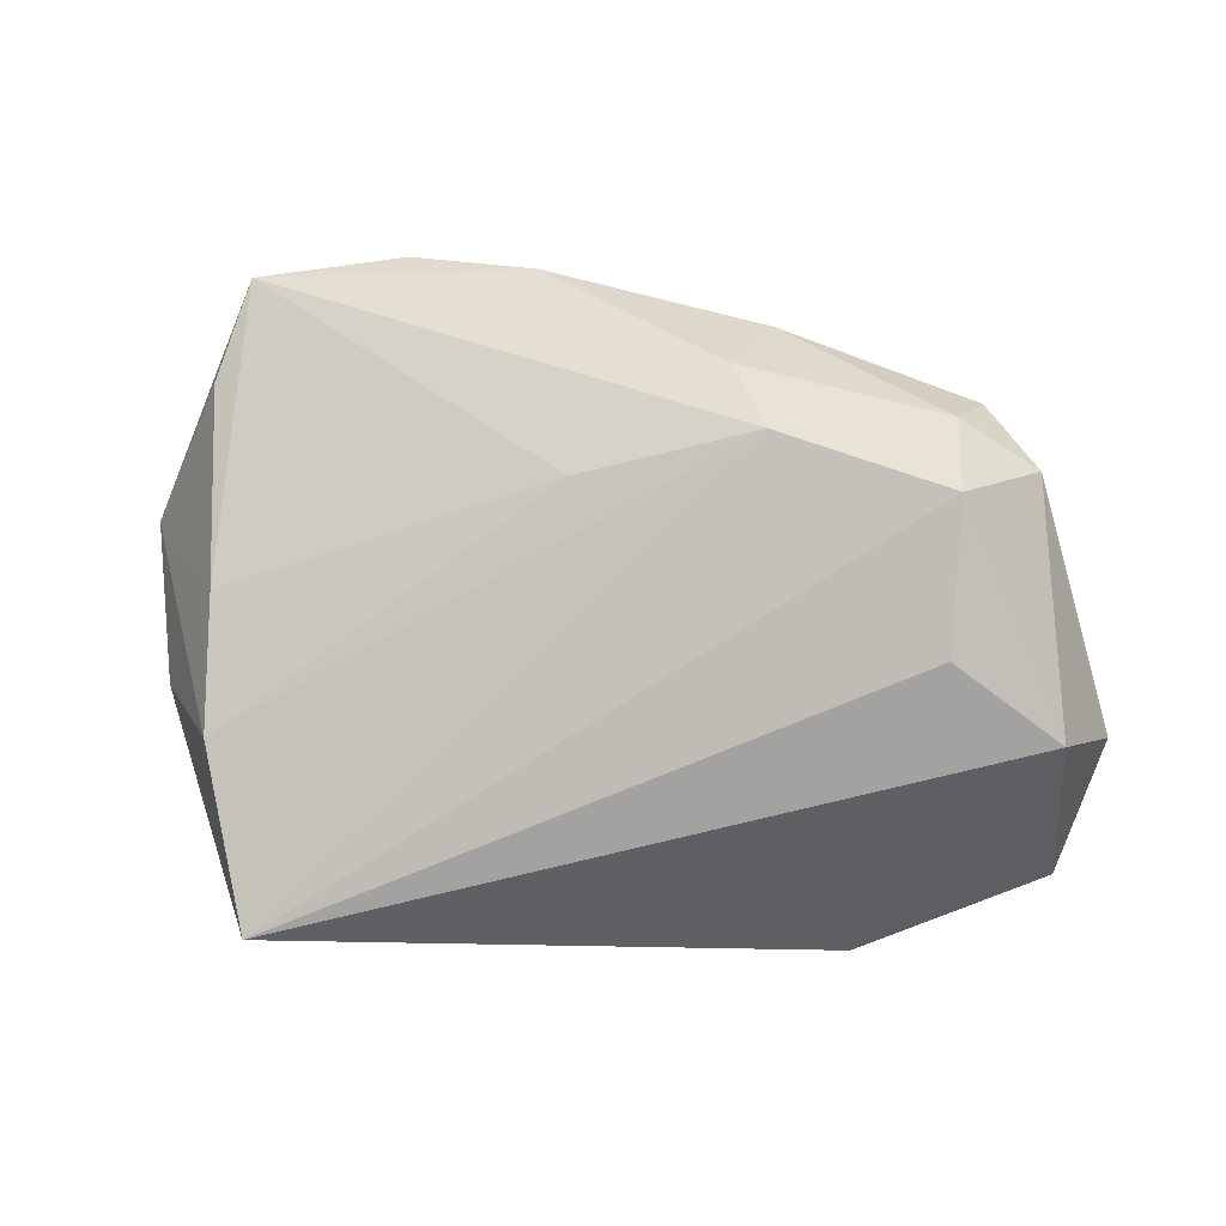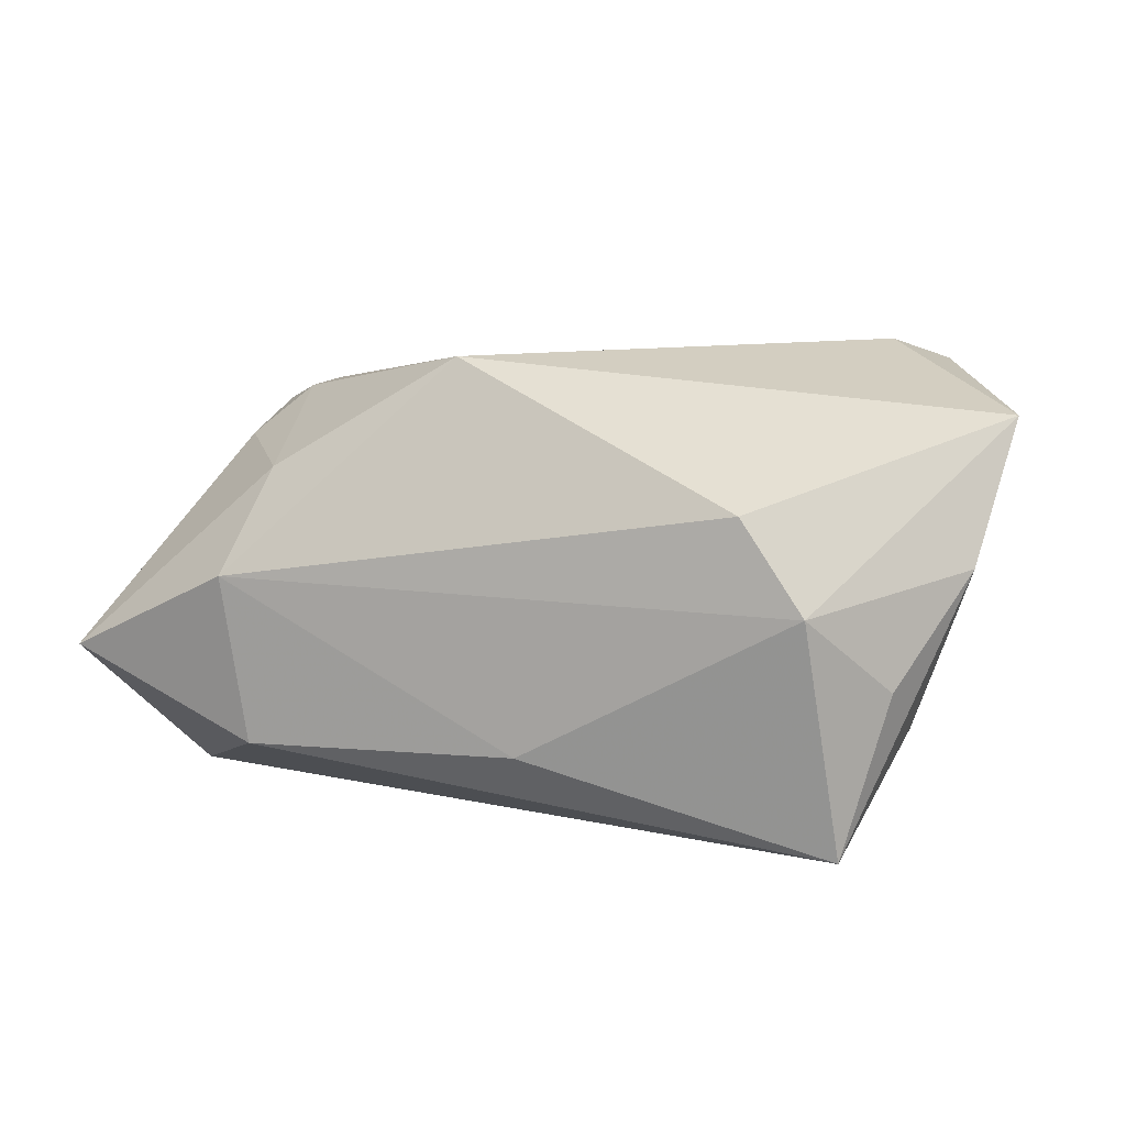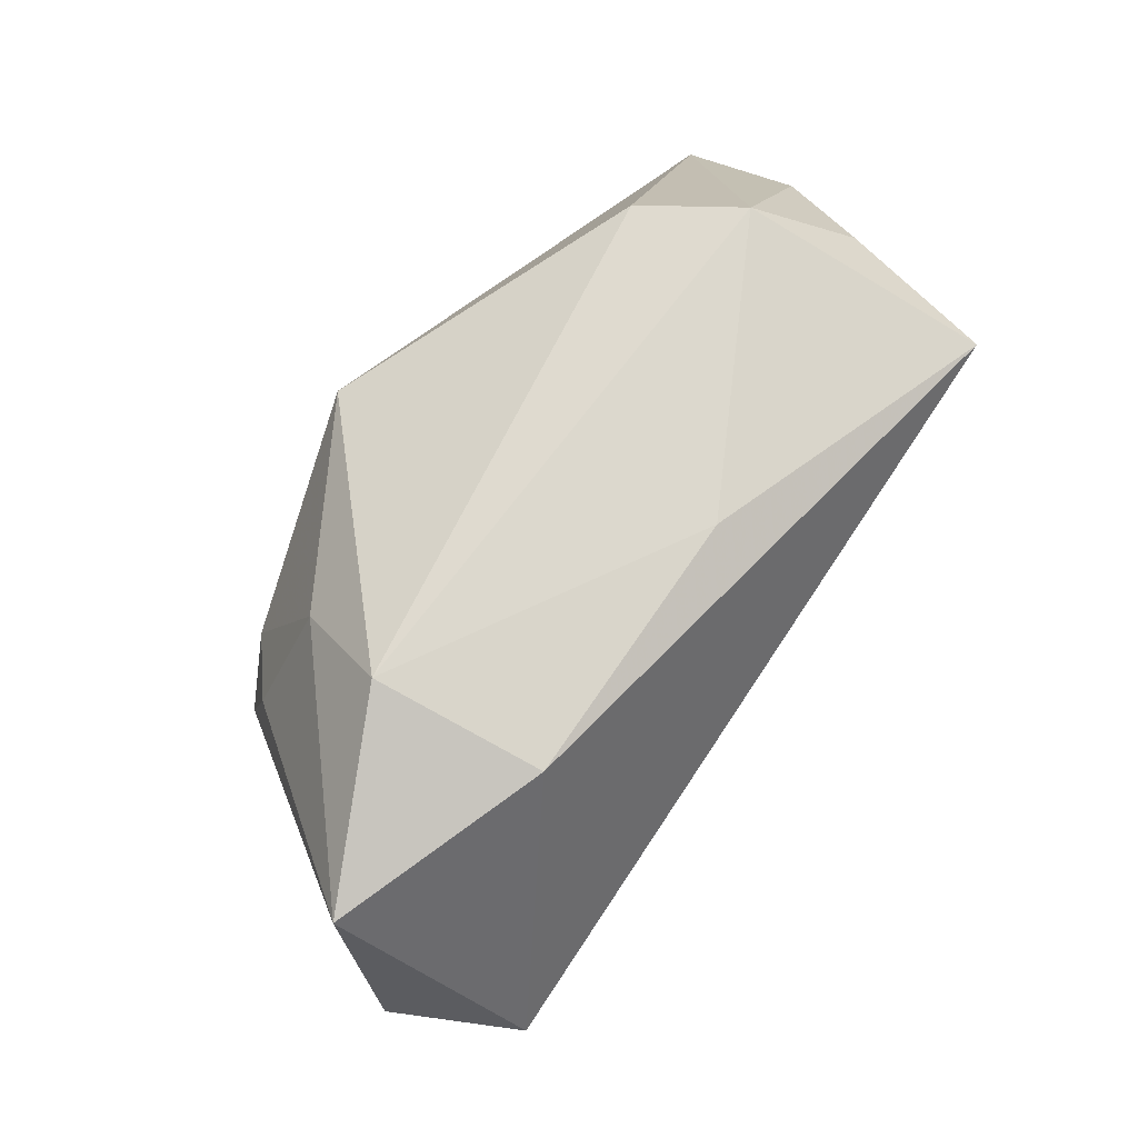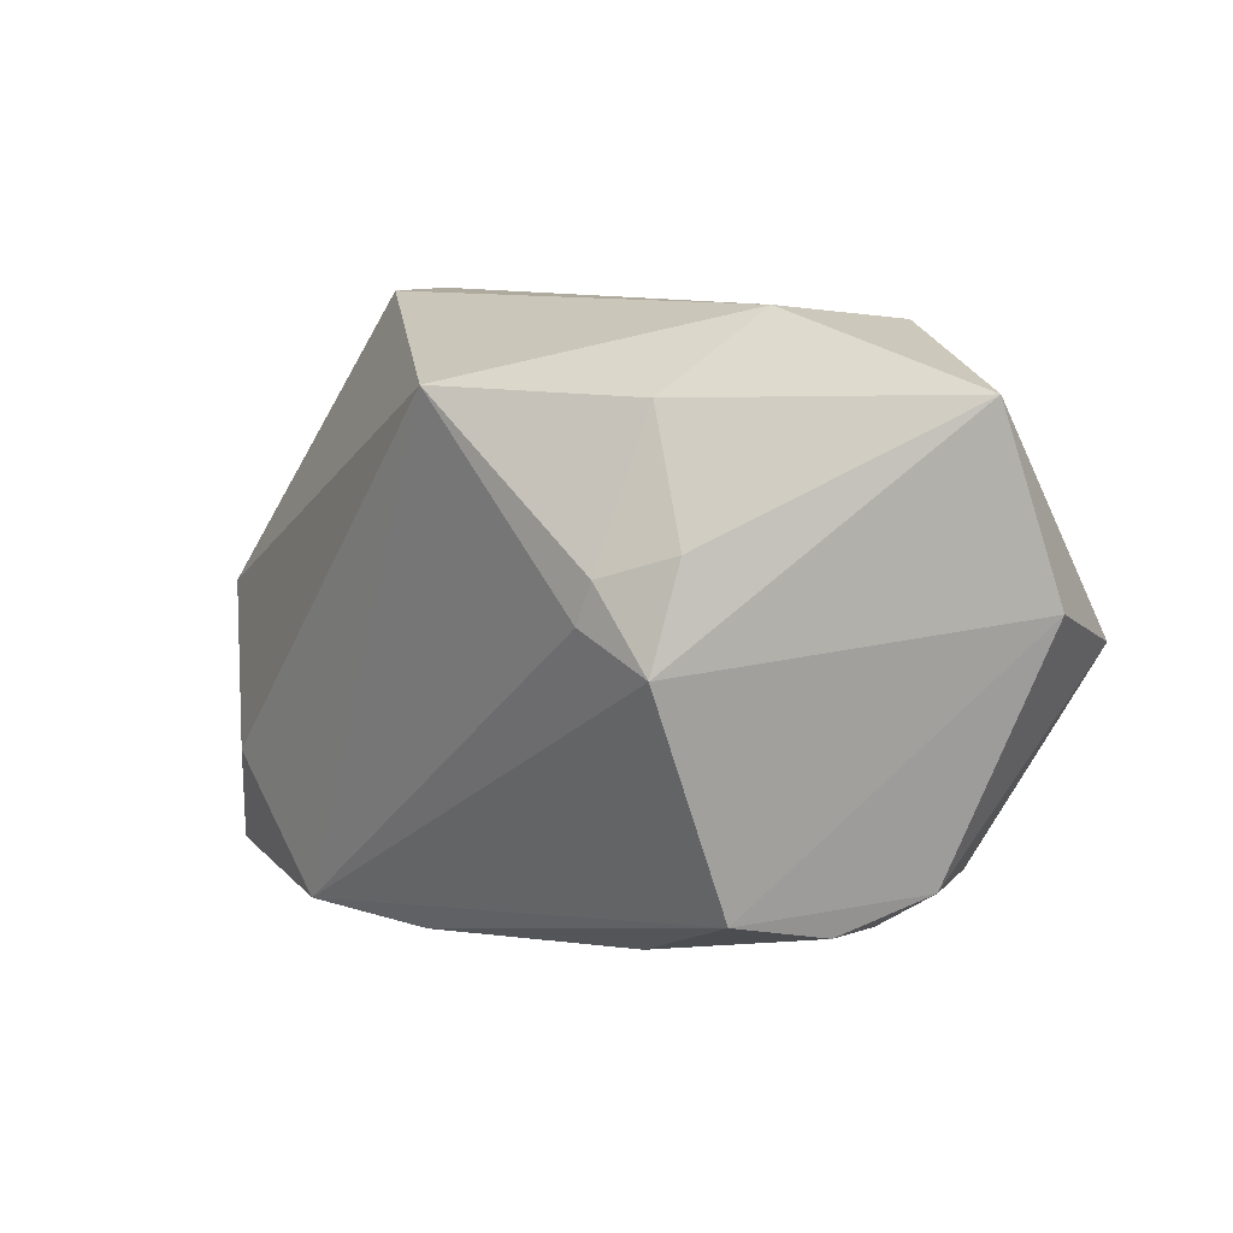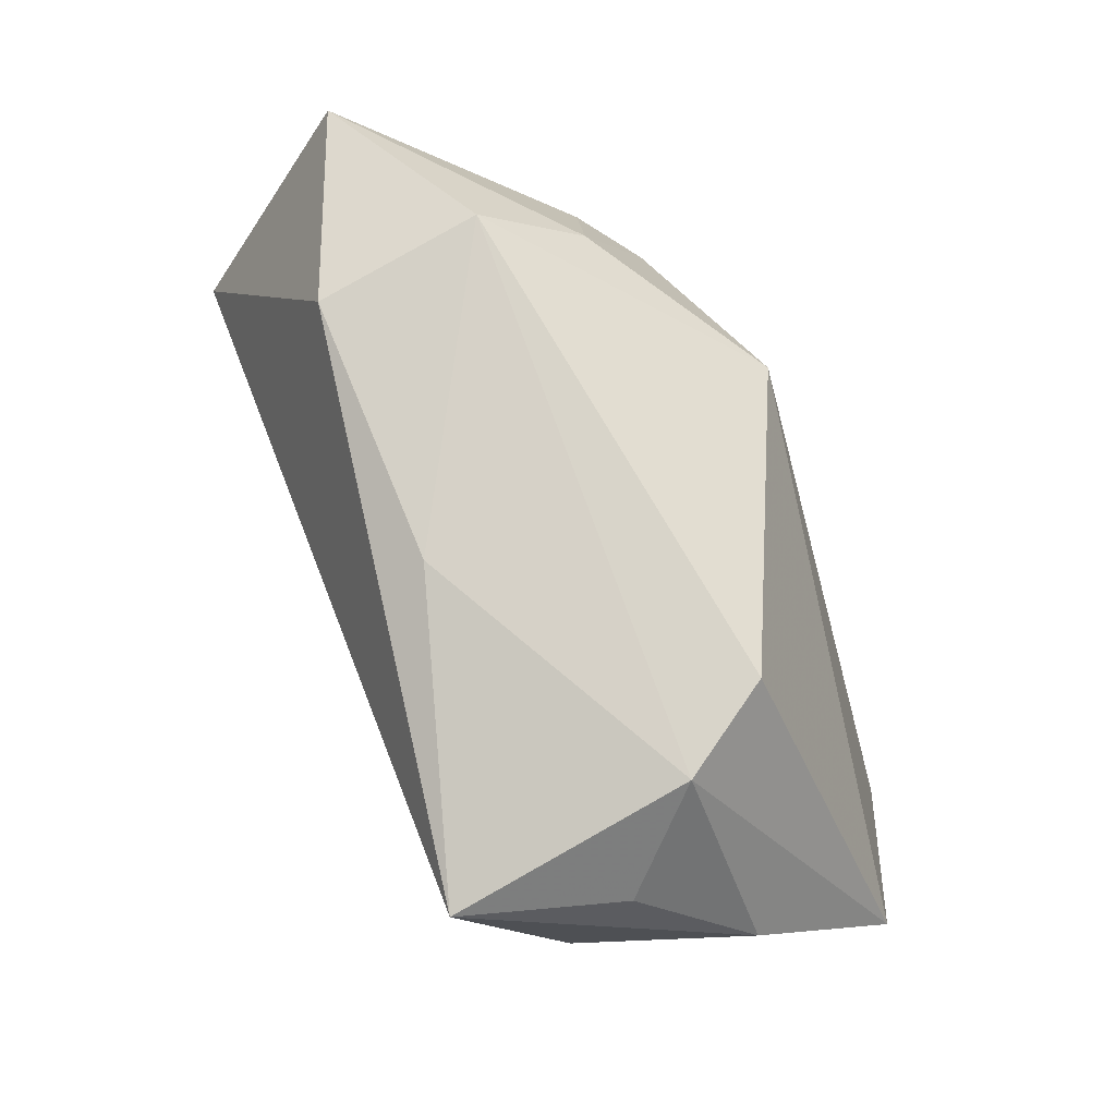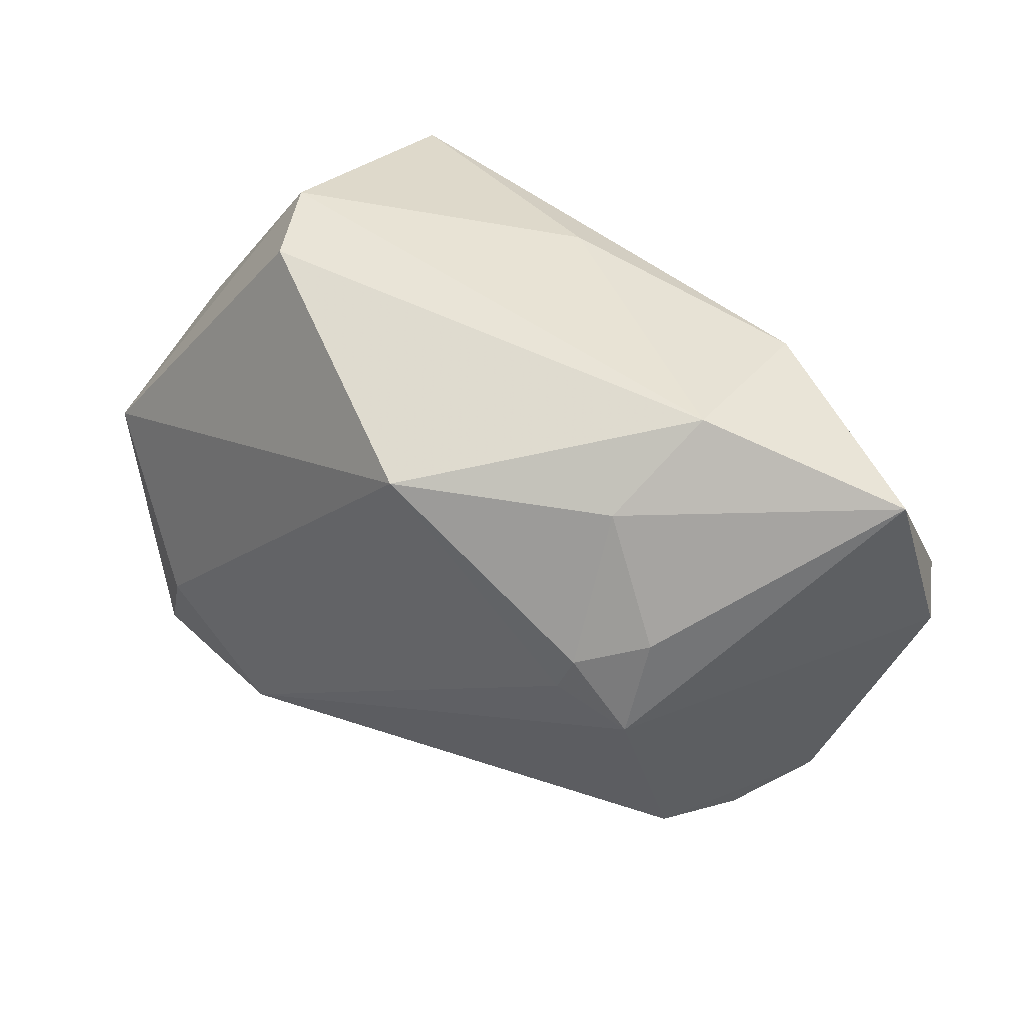
<metadata>
{"format":"obj","ext":"obj","renderer":"f3d","projection":"perspective","resolution":1024,"background":"white","views":[{"elev":-67.1,"azim":-2.8,"up":"+Z"},{"elev":9.1,"azim":-165.3,"up":"+Z"},{"elev":70.8,"azim":125.0,"up":"+Y"},{"elev":9.2,"azim":56.2,"up":"+Y"},{"elev":75.3,"azim":-111.6,"up":"+Y"},{"elev":42.9,"azim":41.2,"up":"+Y"}]}
</metadata>
<code>
v -0.02807 -0.04021 0.02571
v 0.05785 0.002624 -0.01567
v -0.05526 0.009798 0.002932
v -0.04176 0.02645 -0.02982
v 0.04162 -0.03239 0.0004982
v 0.02974 0.03103 -0.01869
v 0.0476 -0.02752 -0.008645
v 0.03708 -0.03068 0.01061
v -0.05908 -0.005236 0.02012
v -0.04721 0.0226 -0.01006
v -0.05126 -0.02535 0.01679
v -0.01177 -0.04127 0.01884
v 0.004967 0.02429 0.02829
v 0.03726 -0.03367 -0.008843
v 0.05516 0.0248 -0.008833
v 0.03687 -0.003736 0.02054
v -0.03066 0.03308 0.01152
v -0.04765 -0.0367 0.02514
v 0.03735 0.008771 0.01689
v 0.01141 -0.0373 -0.003935
v -0.04775 0.006767 -0.0178
v 0.01685 -0.03864 0.007312
v -0.04874 -0.006582 -0.005101
v 0.01516 -0.03341 -0.01537
v -0.006785 -0.02554 -0.01216
v -0.03832 0.03308 4.567e-05
v 0.02832 0.0008695 0.02369
v -0.04132 -0.02377 0.02841
v 0.03612 -0.01181 -0.02847
v 0.03229 0.03308 0.002124
v 0.03024 0.005893 0.023
v 0.04977 -0.002672 -0.02982
v 0.02872 0.02379 0.01443
v 0.03649 -0.0294 -0.0222
v -0.00405 0.03181 -0.01829
f 6 32 4
f 9 13 17
f 29 34 4
f 4 32 29
f 29 32 34
f 2 32 15
f 32 6 15
f 15 16 2
f 35 6 4
f 30 17 13
f 30 15 6
f 6 35 30
f 21 25 23
f 21 3 4
f 21 23 9
f 9 3 21
f 16 15 19
f 4 3 10
f 17 30 26
f 26 30 35
f 26 35 4
f 4 10 26
f 26 10 3
f 9 17 26
f 26 3 9
f 7 32 2
f 34 32 7
f 2 16 8
f 8 7 2
f 5 7 8
f 16 1 8
f 28 13 9
f 28 1 13
f 13 1 27
f 27 1 16
f 9 23 11
f 5 8 22
f 33 30 13
f 15 30 33
f 33 19 15
f 16 19 31
f 31 27 16
f 13 27 31
f 31 33 13
f 19 33 31
f 1 28 18
f 18 28 9
f 9 11 18
f 23 25 18
f 18 11 23
f 5 22 14
f 34 7 14
f 14 7 5
f 34 14 24
f 24 18 25
f 25 21 24
f 4 34 24
f 24 21 4
f 12 8 1
f 12 22 8
f 1 18 12
f 22 12 20
f 20 14 22
f 20 24 14
f 18 24 20
f 20 12 18

</code>
